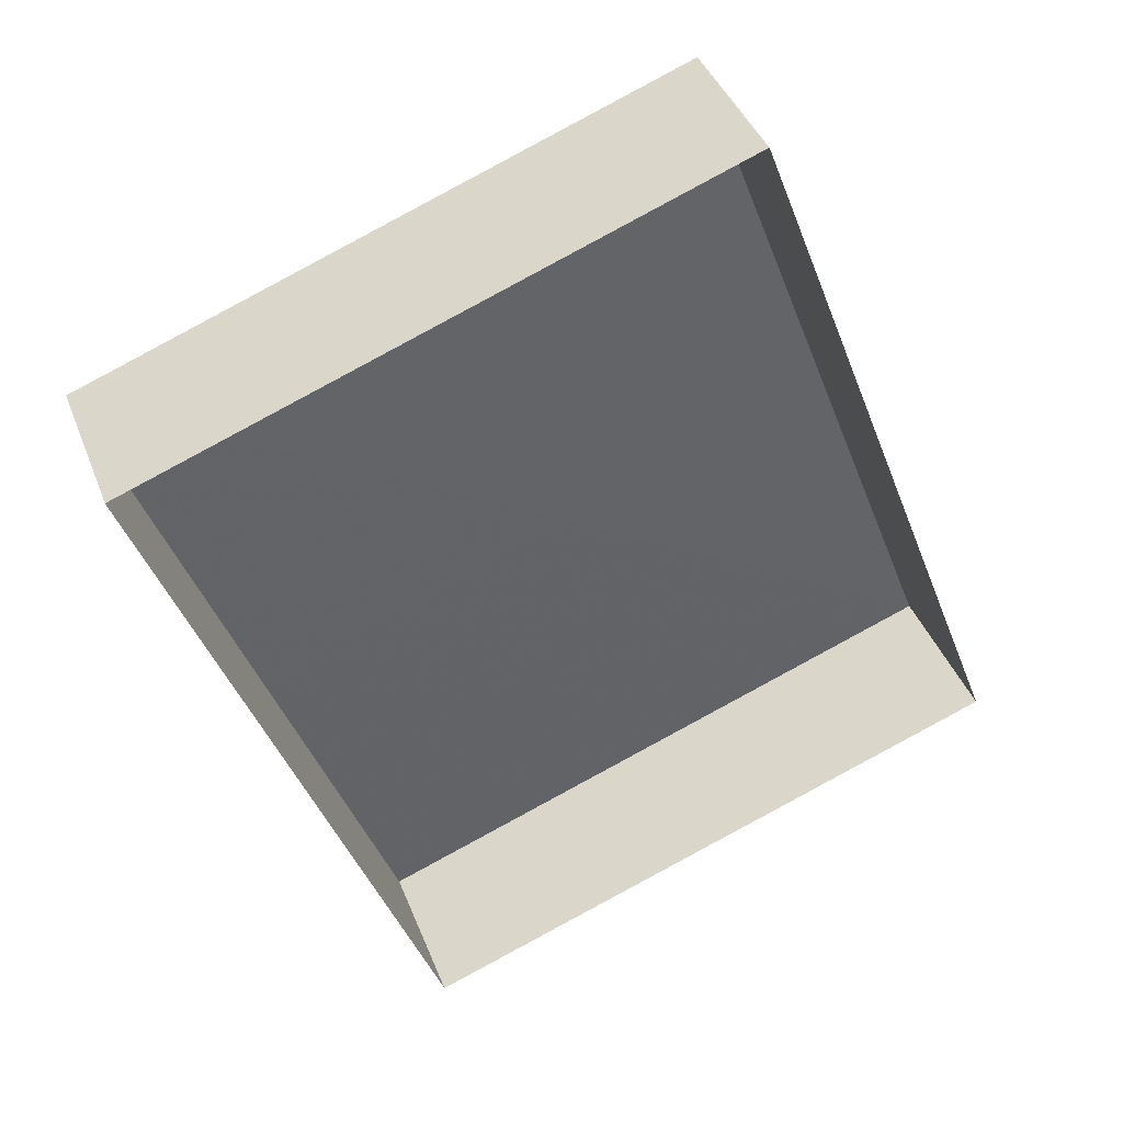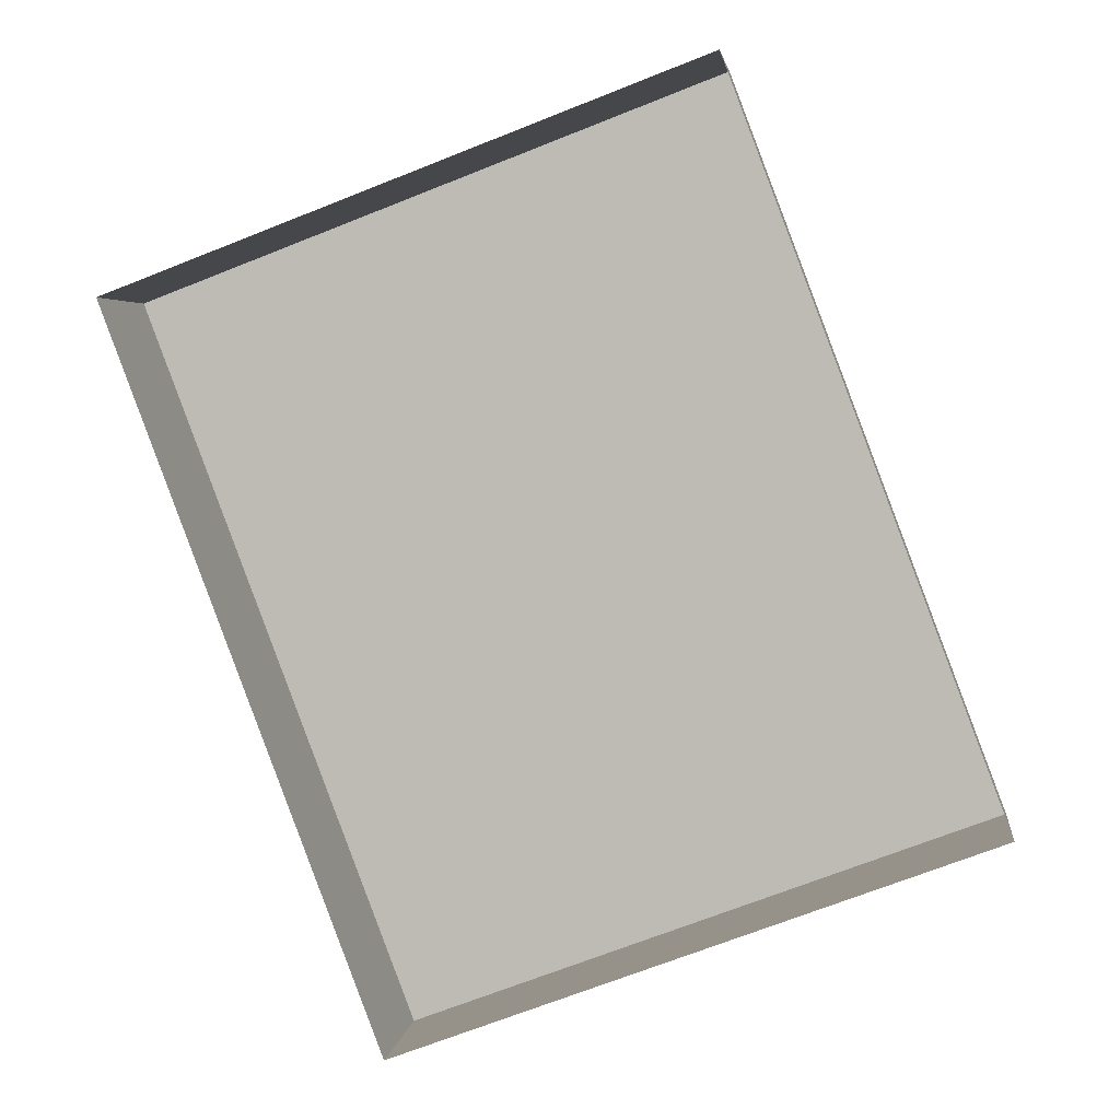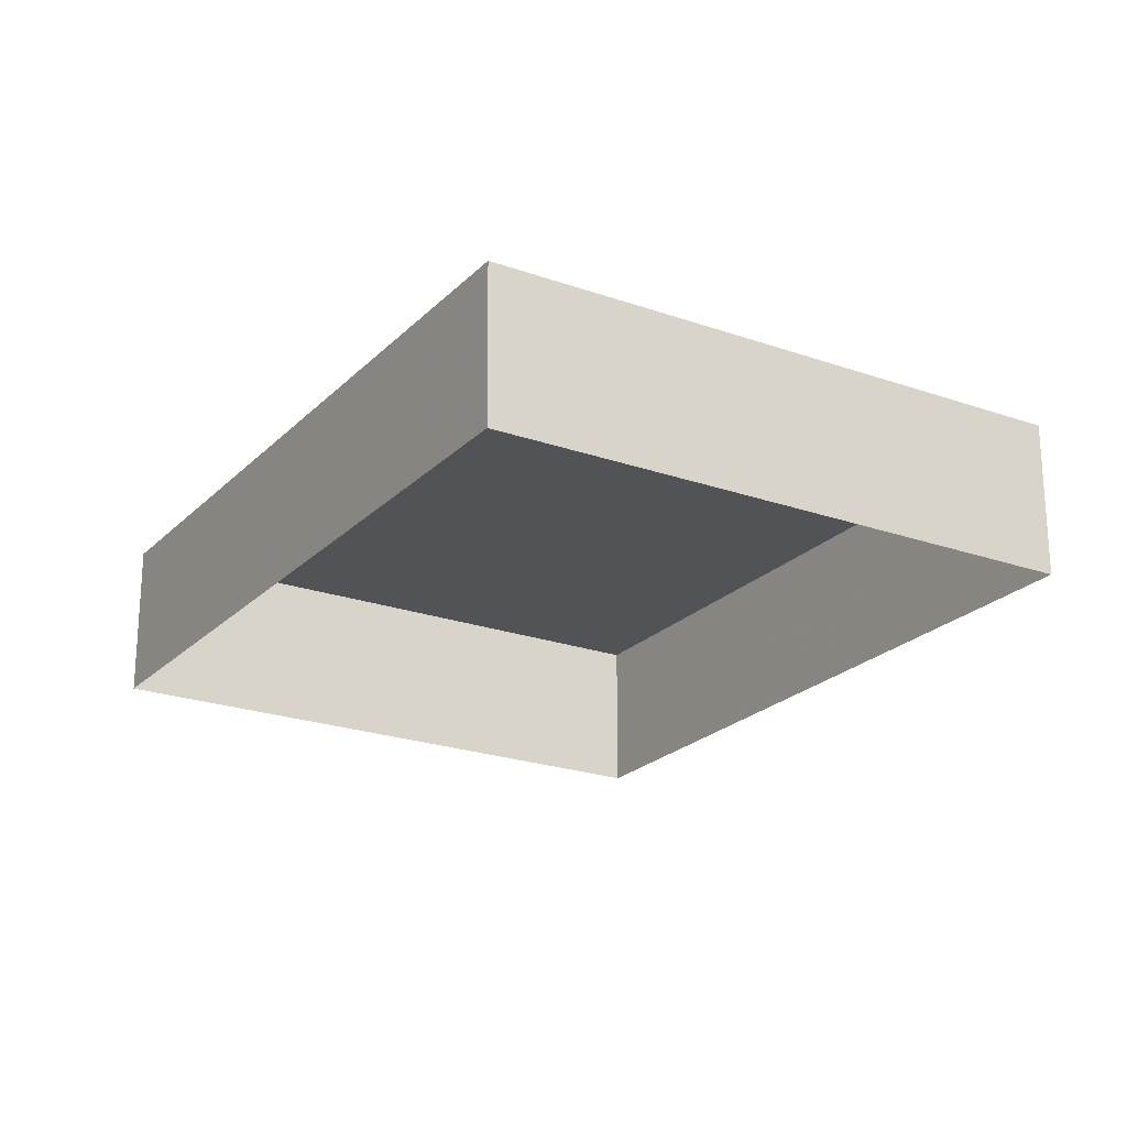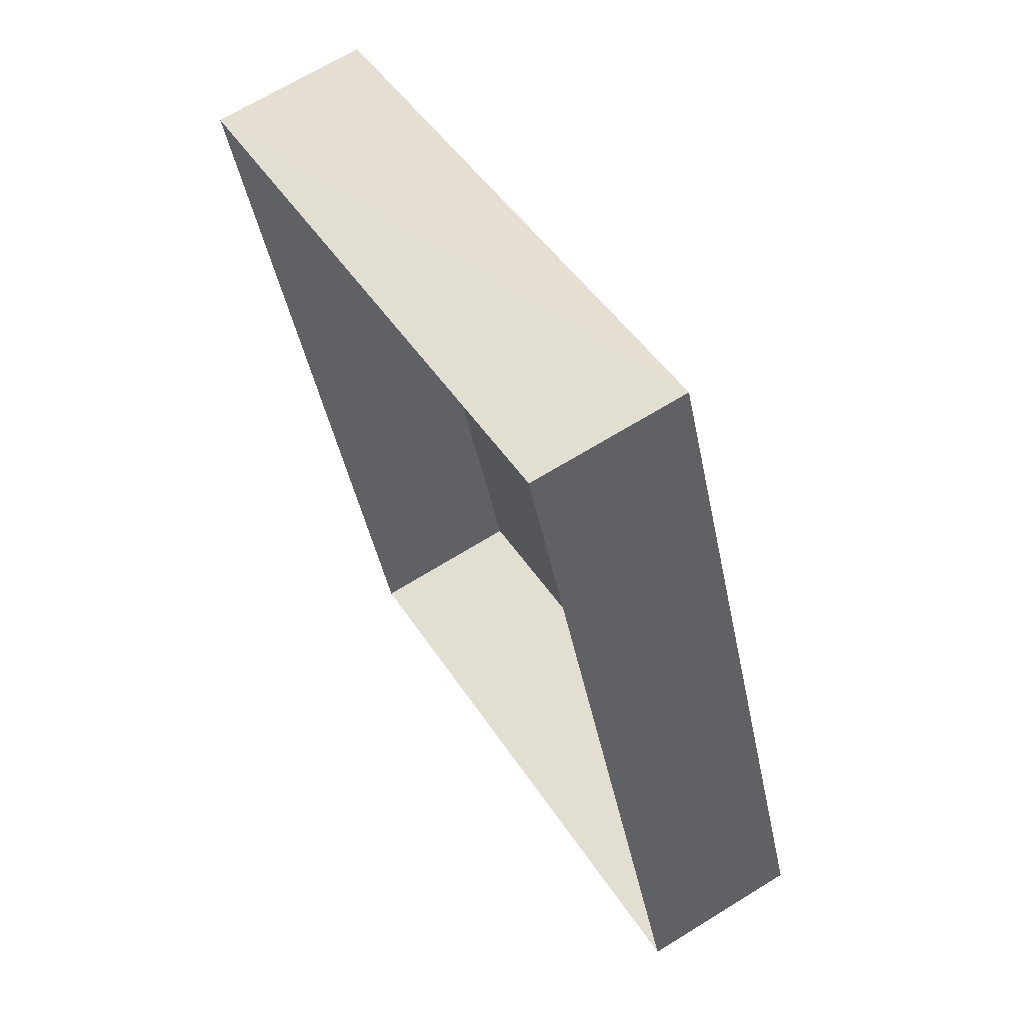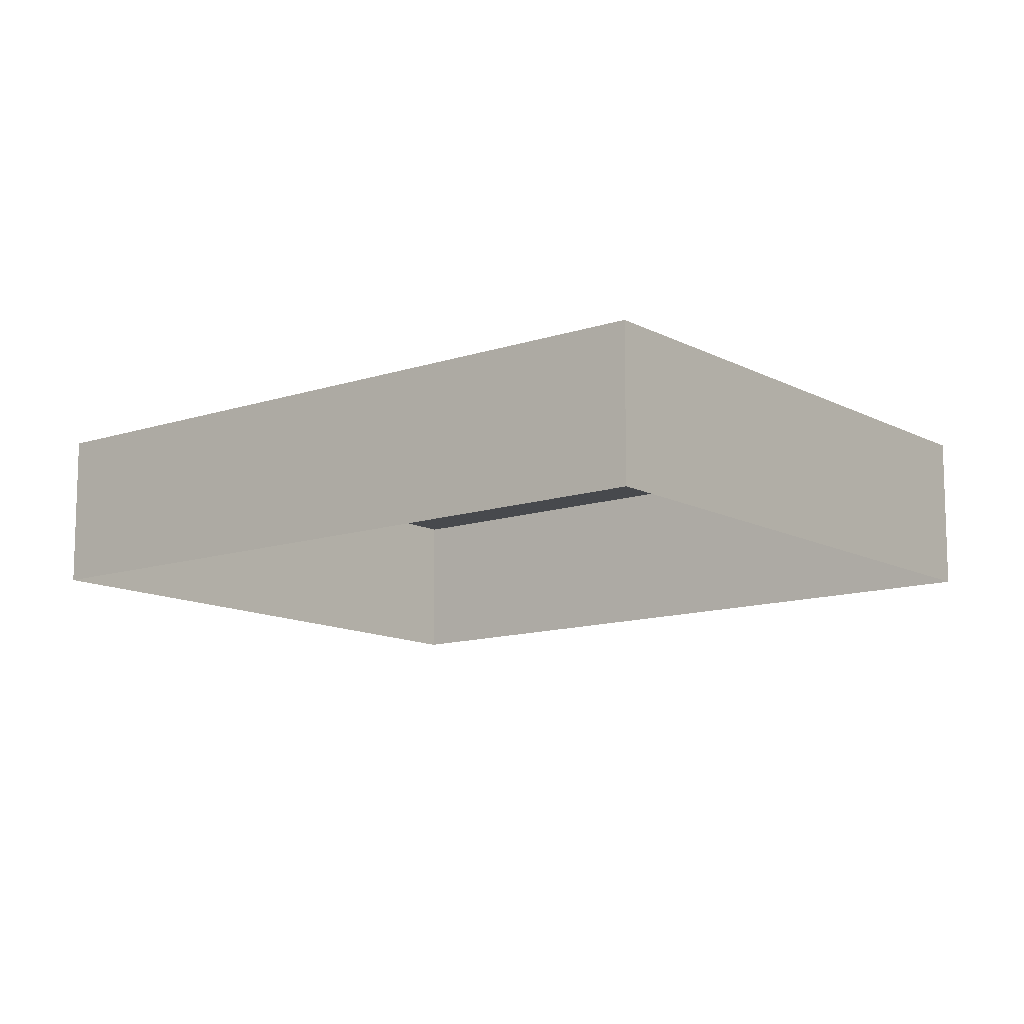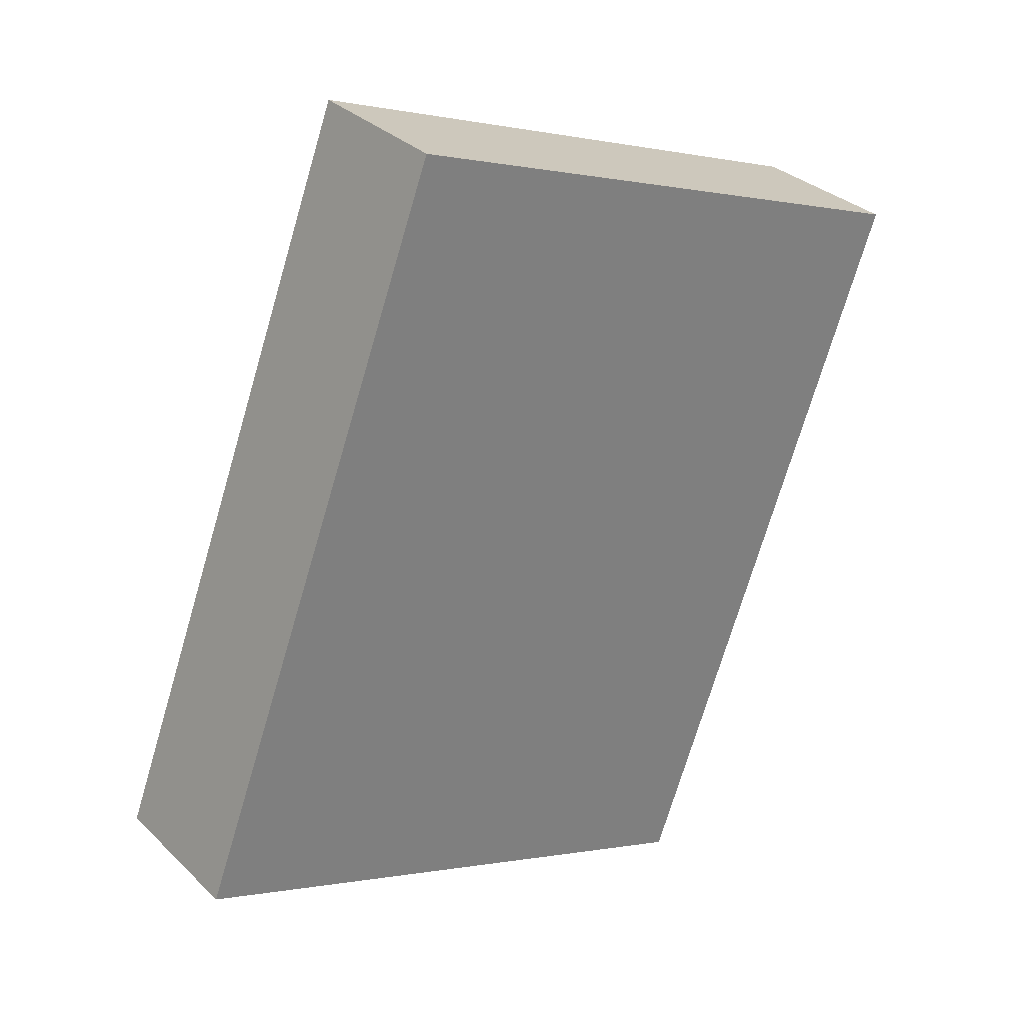
<metadata>
{"format":"obj","ext":"obj","renderer":"f3d","projection":"perspective","resolution":1024,"background":"white","views":[{"elev":40.3,"azim":160.3,"up":"+Y"},{"elev":3.6,"azim":-172.9,"up":"+Y"},{"elev":-22.4,"azim":127.7,"up":"+Z"},{"elev":66.8,"azim":-121.7,"up":"+Y"},{"elev":-12.1,"azim":-72.1,"up":"+Z"},{"elev":31.7,"azim":-37.5,"up":"+Y"}]}
</metadata>
<code>
v -3.165e+05 4.012e+04 3.53
v -3.165e+05 4.011e+04 3.533
v -3.165e+05 4.012e+04 3.534
v -3.165e+05 4.011e+04 3.529
v -3.165e+05 4.011e+04 5.524
v -3.165e+05 4.012e+04 5.521
v -3.165e+05 4.012e+04 5.525
v -3.165e+05 4.011e+04 5.52
f 1 2 3
f 1 4 2
f 5 6 7
f 5 8 6
f 6 4 1
f 6 8 4
f 7 1 3
f 7 6 1
f 5 2 4
f 8 5 4
f 7 3 2
f 5 7 2

</code>
